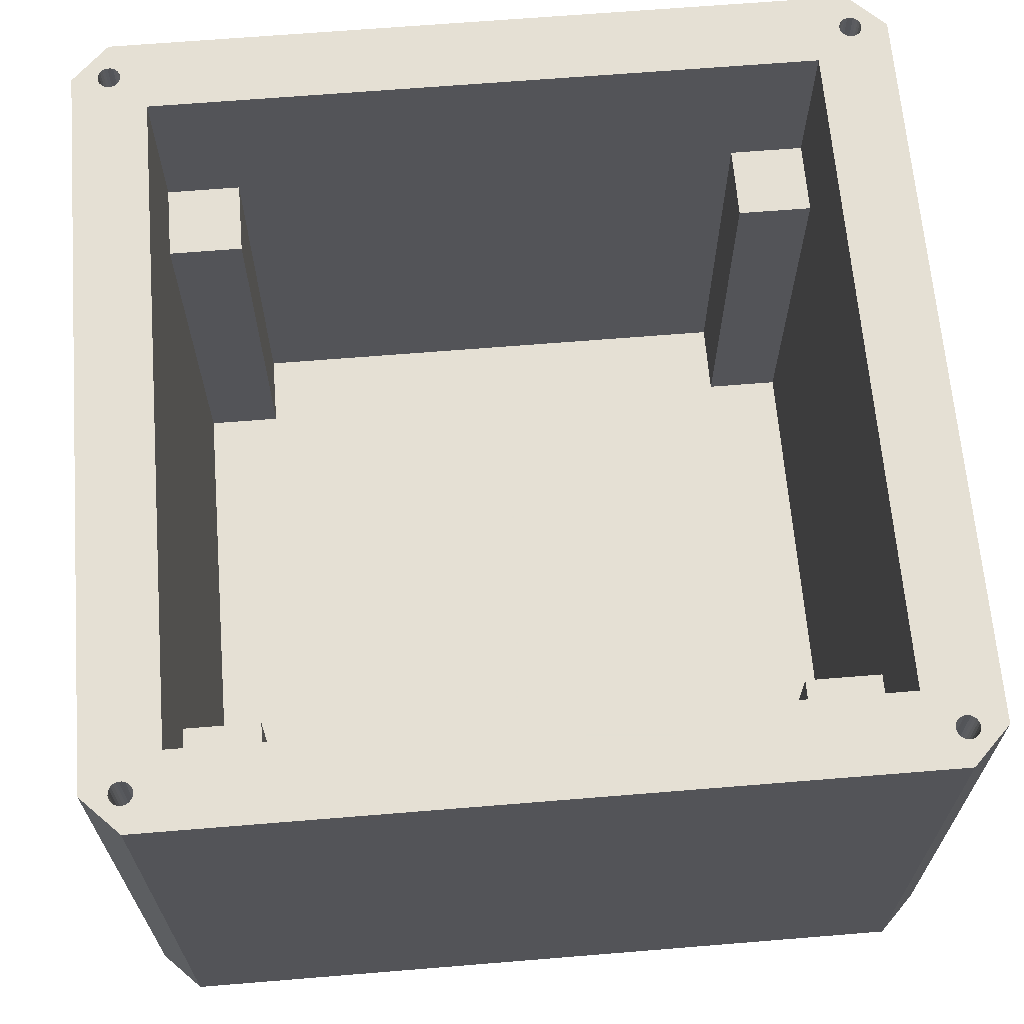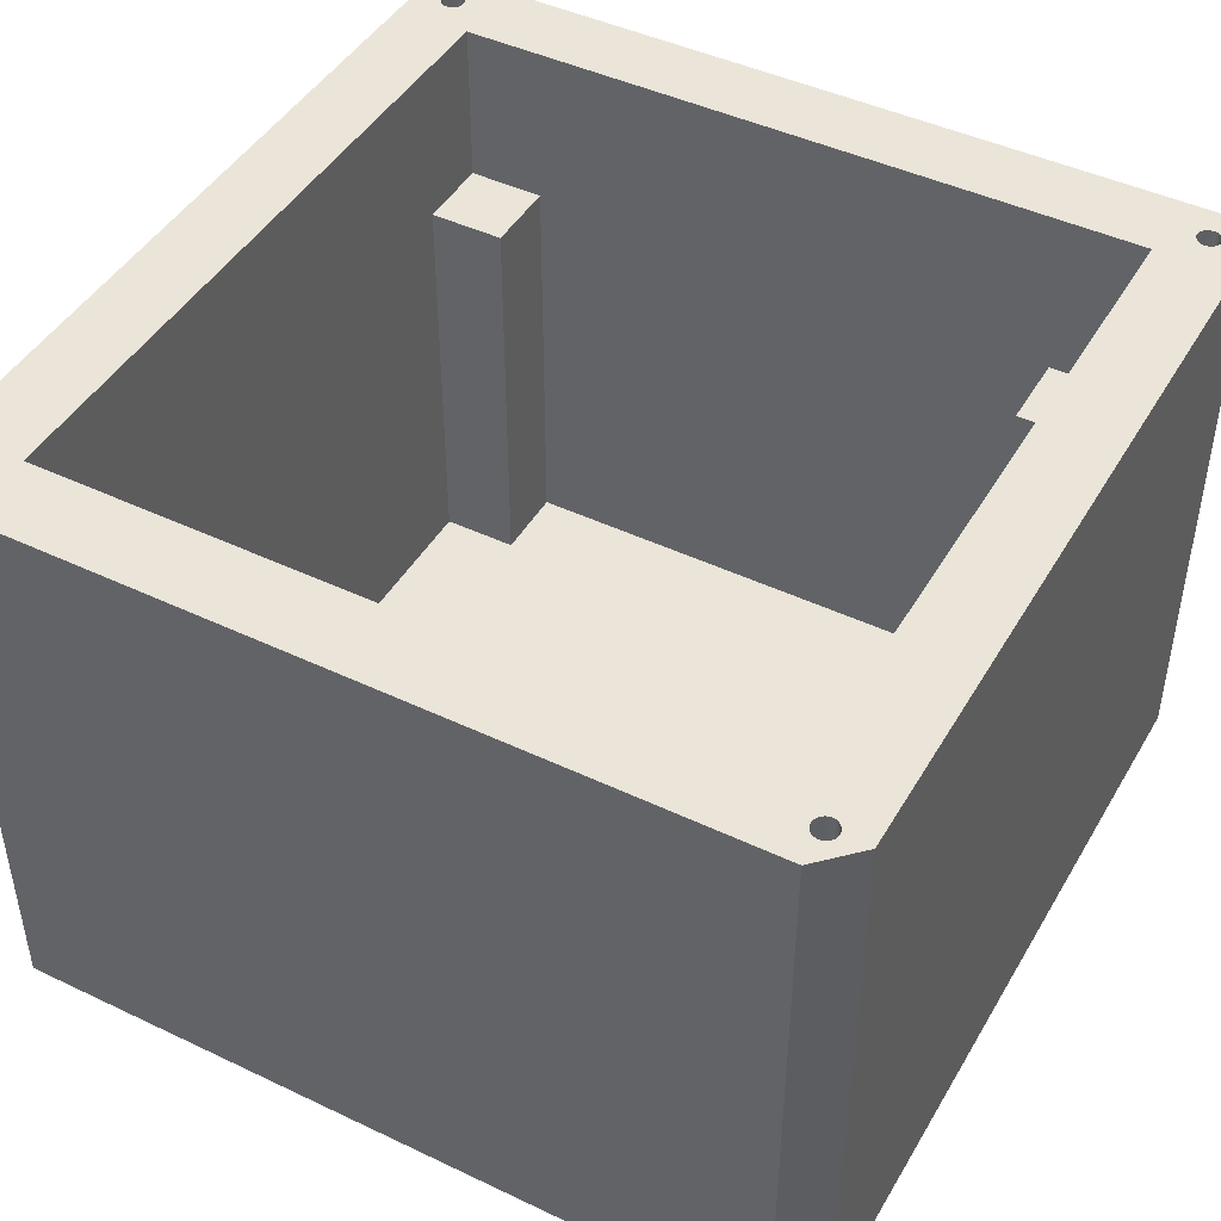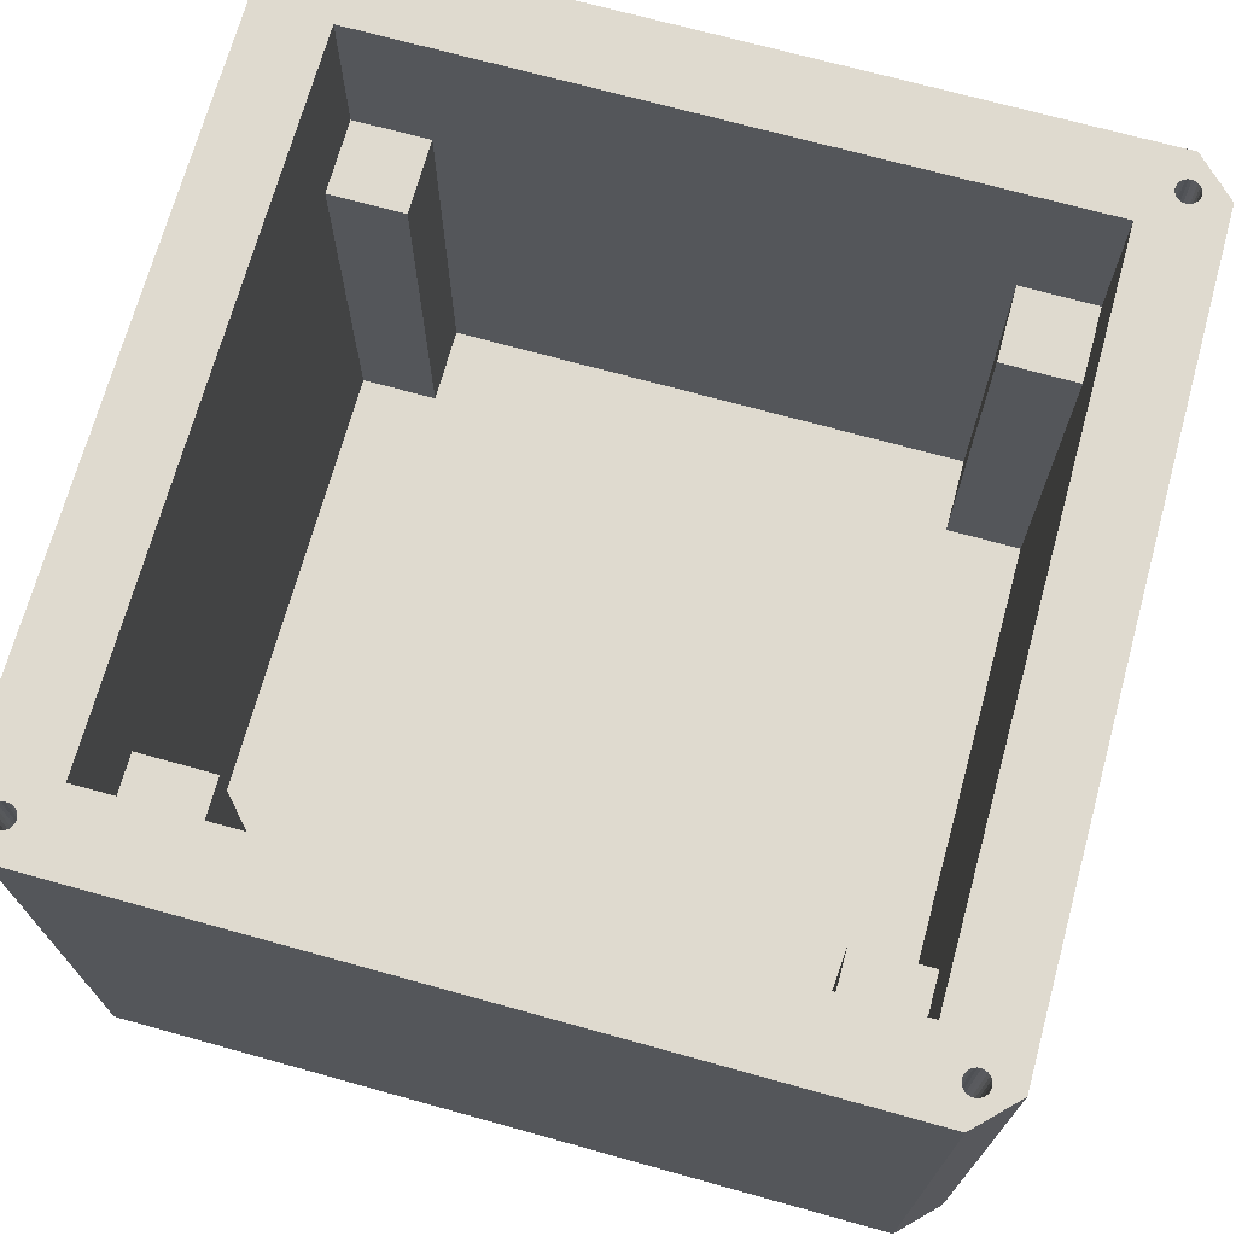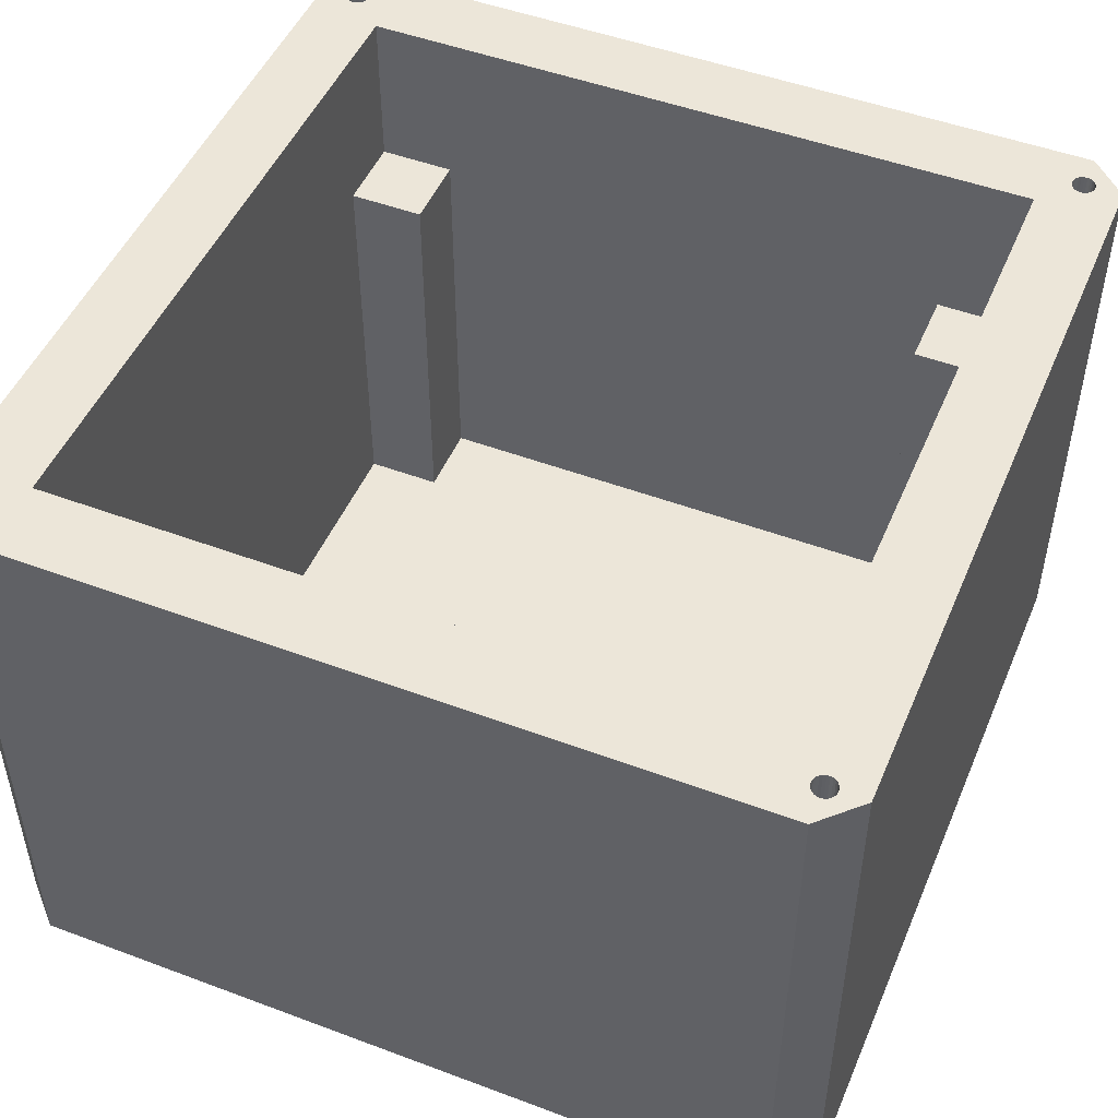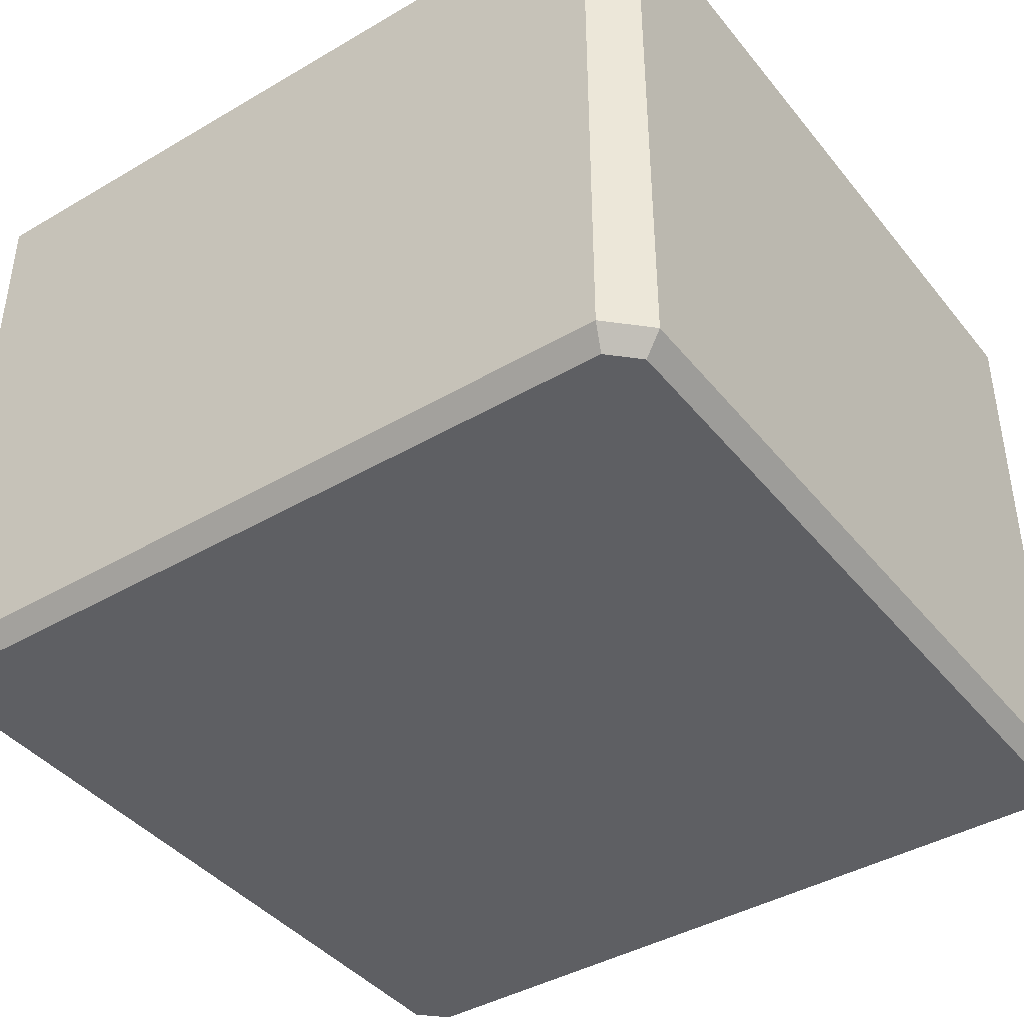
<metadata>
{"format":"obj","ext":"obj","renderer":"f3d","projection":"perspective","resolution":1024,"background":"white","views":[{"elev":65.9,"azim":85.3,"up":"+Z"},{"elev":45.2,"azim":-61.2,"up":"+Z"},{"elev":70.9,"azim":15.5,"up":"+Z"},{"elev":49.0,"azim":22.6,"up":"+Z"},{"elev":-41.4,"azim":35.3,"up":"+Z"}]}
</metadata>
<code>
v -0 105 2.5
v -0 5 2.5
v -0 5 80
v -0 105 80
v 5 -0 80
v 5 -0 2.5
v 2.5 104 -0
v 2.5 6.036 -0
v 4.044 3.844 80
v 3.786 4.118 80
v 4.361 3.643 80
v 3.605 4.448 80
v 4.719 3.527 80
v 3.512 4.812 80
v 5.094 3.503 80
v 3.512 5.188 80
v 5.464 3.573 80
v 3.605 5.552 80
v 5.804 3.734 80
v 3.786 5.882 80
v 6.093 3.973 80
v 4.044 6.156 80
v 6.314 4.277 80
v 4.361 6.357 80
v 10 10 80
v 6.453 5.373 80
v 6.5 5 80
v 6.314 5.723 80
v 6.093 6.027 80
v 5.804 6.266 80
v 5.464 6.427 80
v 5.094 6.497 80
v 4.719 6.473 80
v 6.453 4.627 80
v 105 -0 80
v 103.8 4.118 80
v 104 3.844 80
v 3.786 104.1 80
v 4.044 103.8 80
v 4.361 103.6 80
v 104.4 3.643 80
v 3.605 104.4 80
v 103.6 4.448 80
v 104.7 3.527 80
v 3.512 104.8 80
v 105.1 3.503 80
v 3.512 105.2 80
v 105.5 3.573 80
v 3.605 105.6 80
v 105.8 3.734 80
v 3.786 105.9 80
v 100 10 80
v 103.6 5.552 80
v 103.8 5.882 80
v 103.5 5.188 80
v 103.5 4.812 80
v 10 100 80
v 4.719 103.5 80
v 5.094 103.5 80
v 5.464 103.6 80
v 5.804 103.7 80
v 6.093 104 80
v 106.1 3.973 80
v 104 6.156 80
v 4.044 106.2 80
v 6.314 104.3 80
v 104.4 6.357 80
v 6.453 104.6 80
v 104.7 6.473 80
v 6.5 105 80
v 105.1 6.497 80
v 6.453 105.4 80
v 105.5 6.427 80
v 6.314 105.7 80
v 5 110 80
v 6.093 106 80
v 5.804 106.3 80
v 5.464 106.4 80
v 5.094 106.5 80
v 4.719 106.5 80
v 4.361 106.4 80
v 110 5 80
v 106.5 5.373 80
v 106.5 5 80
v 106.3 5.723 80
v 106.1 6.027 80
v 105.8 6.266 80
v 106.3 4.277 80
v 106.5 4.627 80
v 100 100 80
v 103.8 104.1 80
v 104 103.8 80
v 104.4 103.6 80
v 103.6 104.4 80
v 104.7 103.5 80
v 103.5 104.8 80
v 105.1 103.5 80
v 103.5 105.2 80
v 105.5 103.6 80
v 103.6 105.6 80
v 110 105 80
v 106.5 105.4 80
v 106.5 105 80
v 106.3 105.7 80
v 106.1 106 80
v 105.8 103.7 80
v 106.1 104 80
v 106.3 104.3 80
v 106.5 104.6 80
v 105 110 80
v 105.8 106.3 80
v 105.5 106.4 80
v 105.1 106.5 80
v 104.7 106.5 80
v 104.4 106.4 80
v 104 106.2 80
v 103.8 105.9 80
v 5 110 2.5
v 6.036 2.5 0
v 105 -0 2.5
v 104 2.5 -0
v 107.5 6.036 -0
v 6.036 107.5 -0
v 107.5 104 -0
v 104 107.5 0
v 105 110 2.5
v 110 5 2.5
v 110 105 2.5
v 105.1 3.503 65
v 105.5 3.573 65
v 105.8 3.734 65
v 106.5 5.373 65
v 106.5 5 65
v 106.1 3.973 65
v 106.3 4.277 65
v 106.3 5.723 65
v 106.5 4.627 65
v 106.1 6.027 65
v 105.8 6.266 65
v 105.5 6.427 65
v 105.1 6.497 65
v 104.7 6.473 65
v 104.4 6.357 65
v 104 6.156 65
v 103.8 5.882 65
v 103.6 5.552 65
v 103.5 5.188 65
v 103.5 4.812 65
v 103.6 4.448 65
v 103.8 4.118 65
v 104 3.844 65
v 104.4 3.643 65
v 104.7 3.527 65
v 105.1 103.5 65
v 105.5 103.6 65
v 105.8 103.7 65
v 106.5 105.4 65
v 106.5 105 65
v 106.1 104 65
v 106.3 104.3 65
v 106.3 105.7 65
v 106.5 104.6 65
v 106.1 106 65
v 105.8 106.3 65
v 105.5 106.4 65
v 105.1 106.5 65
v 104.7 106.5 65
v 104.4 106.4 65
v 104 106.2 65
v 103.8 105.9 65
v 103.6 105.6 65
v 103.5 105.2 65
v 103.5 104.8 65
v 103.6 104.4 65
v 103.8 104.1 65
v 104 103.8 65
v 104.4 103.6 65
v 104.7 103.5 65
v 100 100 58.5
v 100 90 58.5
v 100 90 5
v 100 20 58.5
v 100 20 5
v 100 10 58.5
v 10 100 58.5
v 20 100 58.5
v 20 100 5
v 90 100 5
v 90 100 58.5
v 20 10 58.5
v 10 10 58.5
v 90 10 58.5
v 90 10 5
v 20 10 5
v 10 90 58.5
v 10 20 58.5
v 10 90 5
v 10 20 5
v 5.094 3.503 65
v 5.464 3.573 65
v 5.804 3.734 65
v 6.453 5.373 65
v 6.5 5 65
v 6.093 3.973 65
v 6.314 4.277 65
v 6.314 5.723 65
v 6.453 4.627 65
v 6.093 6.027 65
v 5.804 6.266 65
v 5.464 6.427 65
v 5.094 6.497 65
v 4.719 6.473 65
v 4.361 6.357 65
v 4.044 6.156 65
v 3.786 5.882 65
v 3.605 5.552 65
v 3.512 5.188 65
v 3.512 4.812 65
v 3.605 4.448 65
v 3.786 4.118 65
v 4.044 3.844 65
v 4.361 3.643 65
v 4.719 3.527 65
v 5.094 103.5 65
v 5.464 103.6 65
v 5.804 103.7 65
v 6.453 105.4 65
v 6.5 105 65
v 6.093 104 65
v 6.314 104.3 65
v 6.314 105.7 65
v 6.453 104.6 65
v 6.093 106 65
v 5.804 106.3 65
v 5.464 106.4 65
v 5.094 106.5 65
v 4.719 106.5 65
v 4.361 106.4 65
v 4.044 106.2 65
v 3.786 105.9 65
v 3.605 105.6 65
v 3.512 105.2 65
v 3.512 104.8 65
v 3.605 104.4 65
v 3.786 104.1 65
v 4.044 103.8 65
v 4.361 103.6 65
v 4.719 103.5 65
v 90 90 58.5
v 90 90 5
v 90 20 5
v 20 20 5
v 20 90 5
v 90 20 58.5
v 20 90 58.5
v 20 20 58.5
f 1 2 3
f 4 1 3
f 3 2 5
f 2 6 5
f 7 8 2
f 7 2 1
f 9 3 5
f 10 3 9
f 11 9 5
f 12 3 10
f 13 11 5
f 14 3 12
f 15 13 5
f 16 3 14
f 17 15 5
f 18 3 16
f 19 17 5
f 20 3 18
f 21 19 5
f 22 3 20
f 23 21 5
f 24 3 22
f 25 23 5
f 25 3 24
f 25 26 27
f 25 28 26
f 25 29 28
f 25 30 29
f 25 31 30
f 25 32 31
f 25 33 32
f 25 24 33
f 25 34 23
f 25 27 34
f 35 25 5
f 4 3 25
f 36 35 37
f 38 4 39
f 40 39 4
f 41 37 35
f 42 4 38
f 43 35 36
f 44 41 35
f 45 4 42
f 46 44 35
f 47 4 45
f 48 46 35
f 49 4 47
f 50 48 35
f 51 4 49
f 52 53 54
f 52 55 53
f 52 56 55
f 52 43 56
f 52 25 35
f 52 35 43
f 57 58 40
f 57 59 58
f 57 60 59
f 57 61 60
f 57 4 25
f 57 40 4
f 62 61 57
f 63 50 35
f 64 52 54
f 65 4 51
f 66 62 57
f 67 52 64
f 68 66 57
f 69 52 67
f 70 68 57
f 71 52 69
f 72 70 57
f 73 52 71
f 74 72 57
f 75 4 65
f 75 74 57
f 75 76 74
f 75 77 76
f 75 78 77
f 75 79 78
f 75 80 79
f 75 81 80
f 75 65 81
f 82 83 84
f 82 85 83
f 82 86 85
f 82 87 86
f 82 73 87
f 82 88 63
f 82 63 35
f 82 89 88
f 82 84 89
f 82 52 73
f 90 75 57
f 90 52 82
f 91 90 92
f 93 92 90
f 94 90 91
f 95 93 90
f 96 90 94
f 97 95 90
f 98 90 96
f 99 97 90
f 100 90 98
f 101 102 103
f 101 104 102
f 101 105 104
f 101 106 99
f 101 107 106
f 101 108 107
f 101 109 108
f 101 103 109
f 101 90 82
f 101 99 90
f 110 90 100
f 110 105 101
f 110 75 90
f 110 111 105
f 110 112 111
f 110 113 112
f 110 114 113
f 110 115 114
f 110 116 115
f 110 117 116
f 110 100 117
f 75 1 4
f 75 118 1
f 2 8 119
f 6 2 119
f 5 6 35
f 6 120 35
f 119 8 121
f 8 7 122
f 121 8 122
f 122 7 123
f 122 123 124
f 124 123 125
f 118 7 1
f 123 7 118
f 110 118 75
f 110 126 118
f 35 120 82
f 120 127 82
f 101 126 110
f 101 128 126
f 82 127 128
f 82 128 101
f 129 46 48
f 130 129 48
f 131 130 48
f 132 133 84
f 131 48 50
f 131 50 63
f 132 84 83
f 134 131 63
f 135 134 63
f 136 132 85
f 135 63 88
f 132 83 85
f 135 88 89
f 137 135 89
f 138 136 86
f 136 85 86
f 133 137 84
f 137 89 84
f 139 138 87
f 138 86 87
f 140 139 73
f 139 87 73
f 141 140 71
f 142 141 71
f 140 73 71
f 142 71 69
f 143 142 67
f 142 69 67
f 144 143 64
f 145 144 64
f 143 67 64
f 145 64 54
f 146 145 53
f 147 146 53
f 145 54 53
f 147 53 55
f 147 55 56
f 148 147 56
f 148 56 43
f 149 148 43
f 150 149 43
f 150 43 36
f 150 36 37
f 151 150 37
f 151 37 41
f 152 151 41
f 152 41 44
f 153 152 44
f 129 153 44
f 129 44 46
f 154 97 99
f 155 154 99
f 156 155 99
f 157 158 103
f 156 99 106
f 156 106 107
f 157 103 102
f 159 156 107
f 160 159 107
f 161 157 104
f 160 107 108
f 157 102 104
f 160 108 109
f 162 160 109
f 163 161 105
f 161 104 105
f 158 162 103
f 162 109 103
f 164 163 111
f 163 105 111
f 165 164 112
f 164 111 112
f 166 165 113
f 167 166 113
f 165 112 113
f 167 113 114
f 168 167 115
f 167 114 115
f 169 168 116
f 170 169 116
f 168 115 116
f 170 116 117
f 171 170 100
f 172 171 100
f 170 117 100
f 172 100 98
f 172 98 96
f 173 172 96
f 173 96 94
f 174 173 94
f 175 174 94
f 175 94 91
f 175 91 92
f 176 175 92
f 176 92 93
f 177 176 93
f 177 93 95
f 178 177 95
f 154 178 95
f 154 95 97
f 179 180 90
f 180 181 182
f 181 183 182
f 182 184 52
f 180 182 52
f 90 180 52
f 185 186 57
f 187 188 189
f 186 187 189
f 189 179 90
f 186 189 90
f 57 186 90
f 25 190 191
f 192 193 194
f 192 194 190
f 52 184 192
f 52 192 190
f 52 190 25
f 57 195 185
f 196 197 195
f 196 198 197
f 25 191 196
f 25 196 195
f 25 195 57
f 199 15 17
f 200 199 17
f 201 200 17
f 202 203 27
f 201 17 19
f 201 19 21
f 202 27 26
f 204 201 21
f 205 204 21
f 206 202 28
f 205 21 23
f 202 26 28
f 205 23 34
f 207 205 34
f 208 206 29
f 206 28 29
f 203 207 27
f 207 34 27
f 209 208 30
f 208 29 30
f 210 209 31
f 209 30 31
f 211 210 32
f 212 211 32
f 210 31 32
f 212 32 33
f 213 212 24
f 212 33 24
f 214 213 22
f 215 214 22
f 213 24 22
f 215 22 20
f 216 215 18
f 217 216 18
f 215 20 18
f 217 18 16
f 217 16 14
f 218 217 14
f 218 14 12
f 219 218 12
f 220 219 12
f 220 12 10
f 220 10 9
f 221 220 9
f 221 9 11
f 222 221 11
f 222 11 13
f 223 222 13
f 199 223 13
f 199 13 15
f 224 59 60
f 225 224 60
f 226 225 60
f 227 228 70
f 226 60 61
f 226 61 62
f 227 70 72
f 229 226 62
f 230 229 62
f 231 227 74
f 230 62 66
f 227 72 74
f 230 66 68
f 232 230 68
f 233 231 76
f 231 74 76
f 228 232 70
f 232 68 70
f 234 233 77
f 233 76 77
f 235 234 78
f 234 77 78
f 236 235 79
f 237 236 79
f 235 78 79
f 237 79 80
f 238 237 81
f 237 80 81
f 239 238 65
f 240 239 65
f 238 81 65
f 240 65 51
f 241 240 49
f 242 241 49
f 240 51 49
f 242 49 47
f 242 47 45
f 243 242 45
f 243 45 42
f 244 243 42
f 245 244 42
f 245 42 38
f 245 38 39
f 246 245 39
f 246 39 40
f 247 246 40
f 247 40 58
f 248 247 58
f 224 248 58
f 224 58 59
f 120 6 119
f 120 119 121
f 127 120 121
f 127 121 122
f 128 127 122
f 128 122 124
f 125 126 124
f 124 126 128
f 123 118 126
f 125 123 126
f 131 134 130
f 153 129 132
f 129 130 132
f 134 135 132
f 135 137 132
f 137 133 132
f 130 134 132
f 153 132 152
f 132 136 138
f 151 152 138
f 152 132 138
f 150 151 149
f 138 139 140
f 151 138 140
f 149 151 140
f 148 149 147
f 149 140 147
f 140 141 142
f 142 143 145
f 146 147 145
f 140 142 145
f 147 140 145
f 145 143 144
f 156 159 155
f 159 160 157
f 160 162 157
f 162 158 157
f 177 178 176
f 178 154 176
f 154 155 175
f 155 159 175
f 176 154 175
f 157 161 174
f 161 163 174
f 159 157 174
f 175 159 174
f 163 164 165
f 174 163 165
f 173 174 172
f 174 165 172
f 165 166 167
f 167 168 170
f 171 172 170
f 165 167 170
f 172 165 170
f 170 168 169
f 180 179 189
f 249 180 189
f 249 250 181
f 180 249 181
f 251 194 193
f 251 252 194
f 253 197 198
f 253 198 252
f 250 253 252
f 250 252 251
f 188 187 253
f 188 253 250
f 181 251 183
f 181 250 251
f 183 251 254
f 183 254 182
f 182 192 184
f 182 254 192
f 189 188 250
f 249 189 250
f 186 185 195
f 186 195 255
f 253 187 186
f 253 186 255
f 251 193 192
f 251 192 254
f 191 190 196
f 190 256 196
f 190 194 252
f 256 190 252
f 197 253 255
f 197 255 195
f 256 252 198
f 196 256 198
f 201 204 200
f 204 205 207
f 207 203 202
f 204 207 202
f 222 223 221
f 202 206 208
f 208 209 210
f 220 221 210
f 223 199 210
f 199 200 210
f 200 204 210
f 204 202 210
f 221 223 210
f 202 208 210
f 218 219 217
f 219 220 217
f 210 211 212
f 220 210 212
f 212 213 215
f 216 217 215
f 220 212 215
f 217 220 215
f 215 213 214
f 226 229 225
f 229 230 228
f 230 232 228
f 229 228 227
f 247 248 246
f 248 224 246
f 227 231 233
f 224 225 245
f 246 224 245
f 245 225 244
f 233 234 235
f 225 229 235
f 229 227 235
f 227 233 235
f 243 244 242
f 235 236 237
f 225 235 237
f 244 225 237
f 237 238 240
f 241 242 240
f 244 237 240
f 242 244 240
f 240 238 239

</code>
